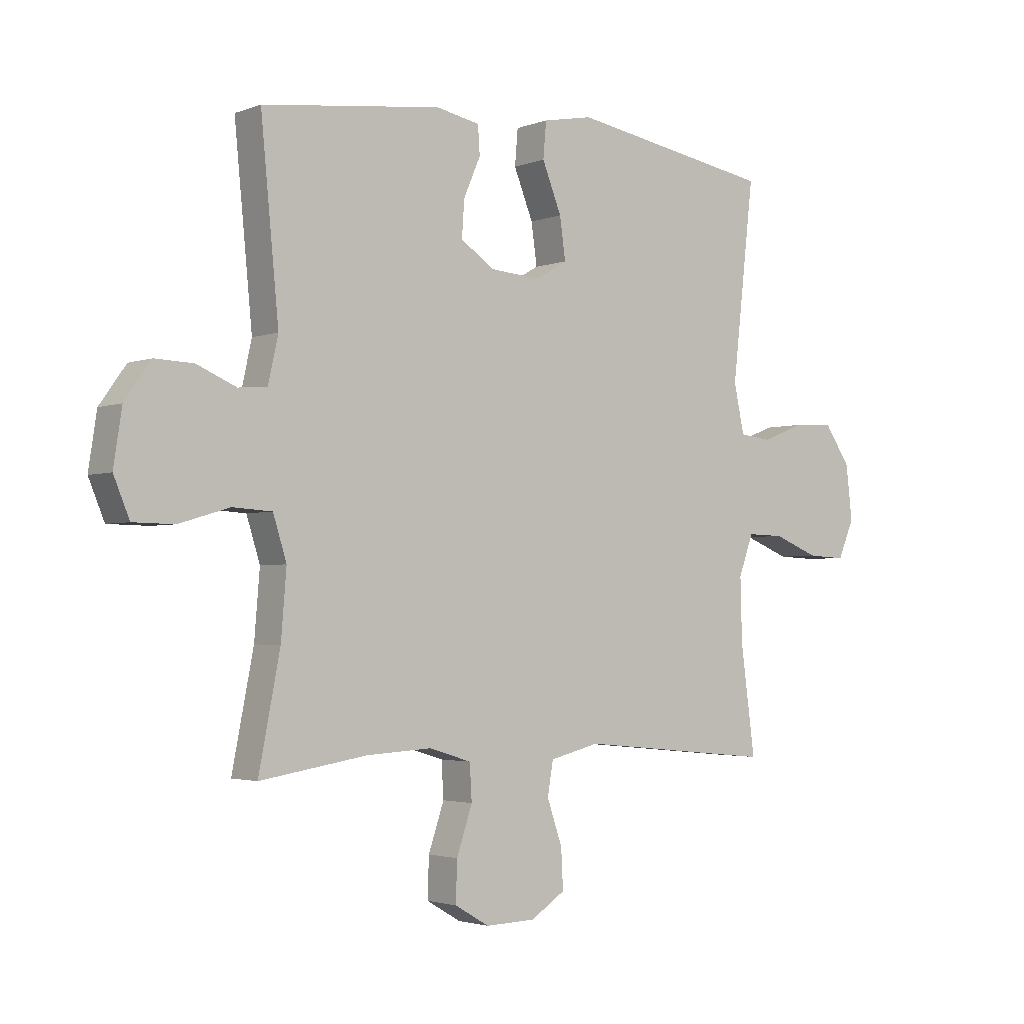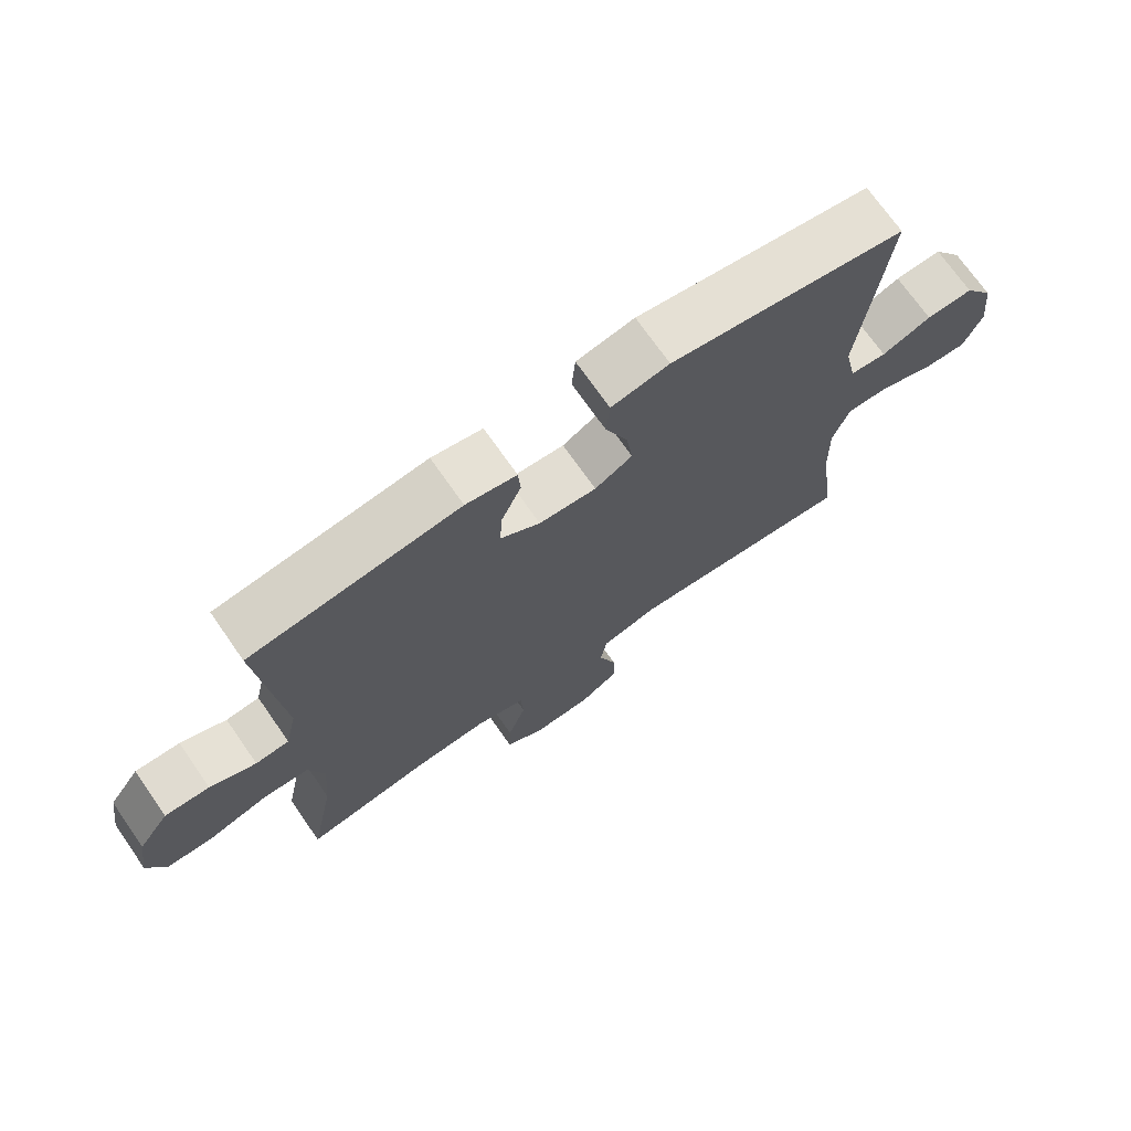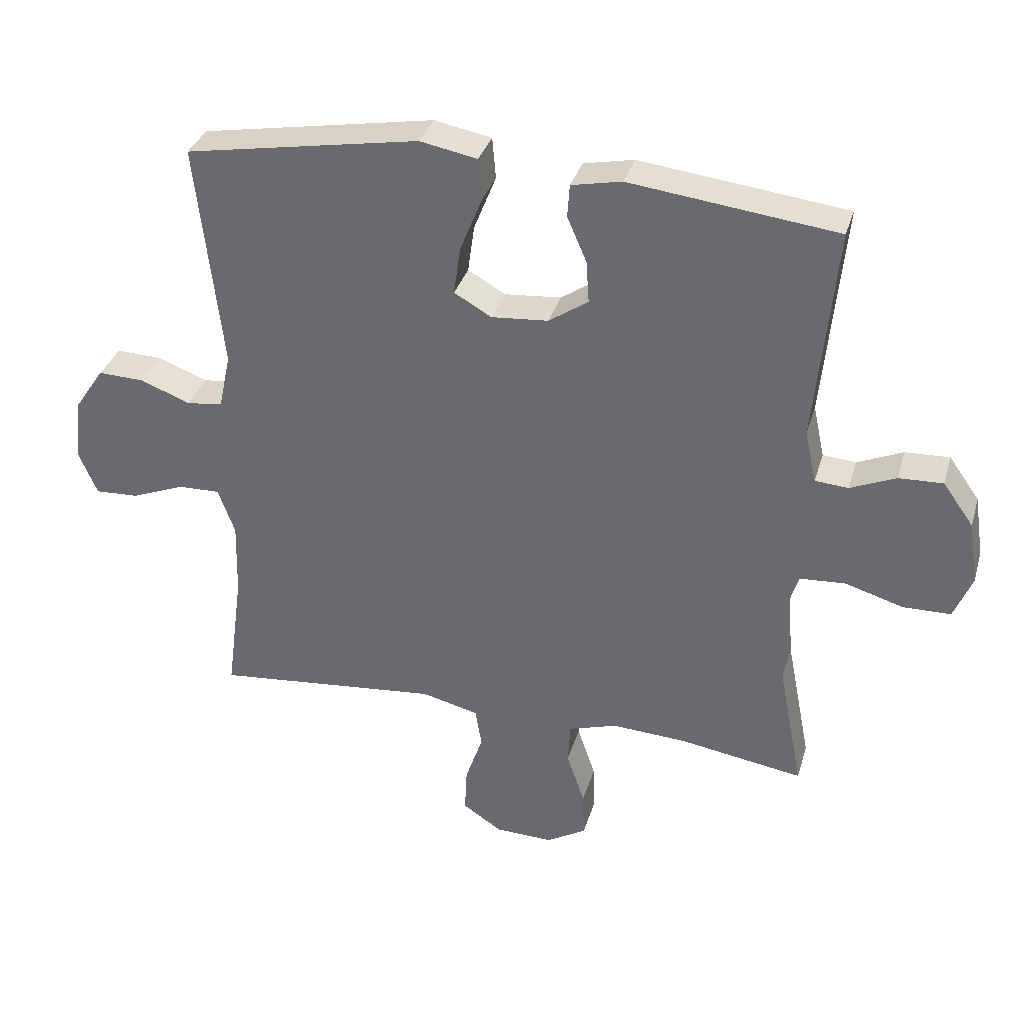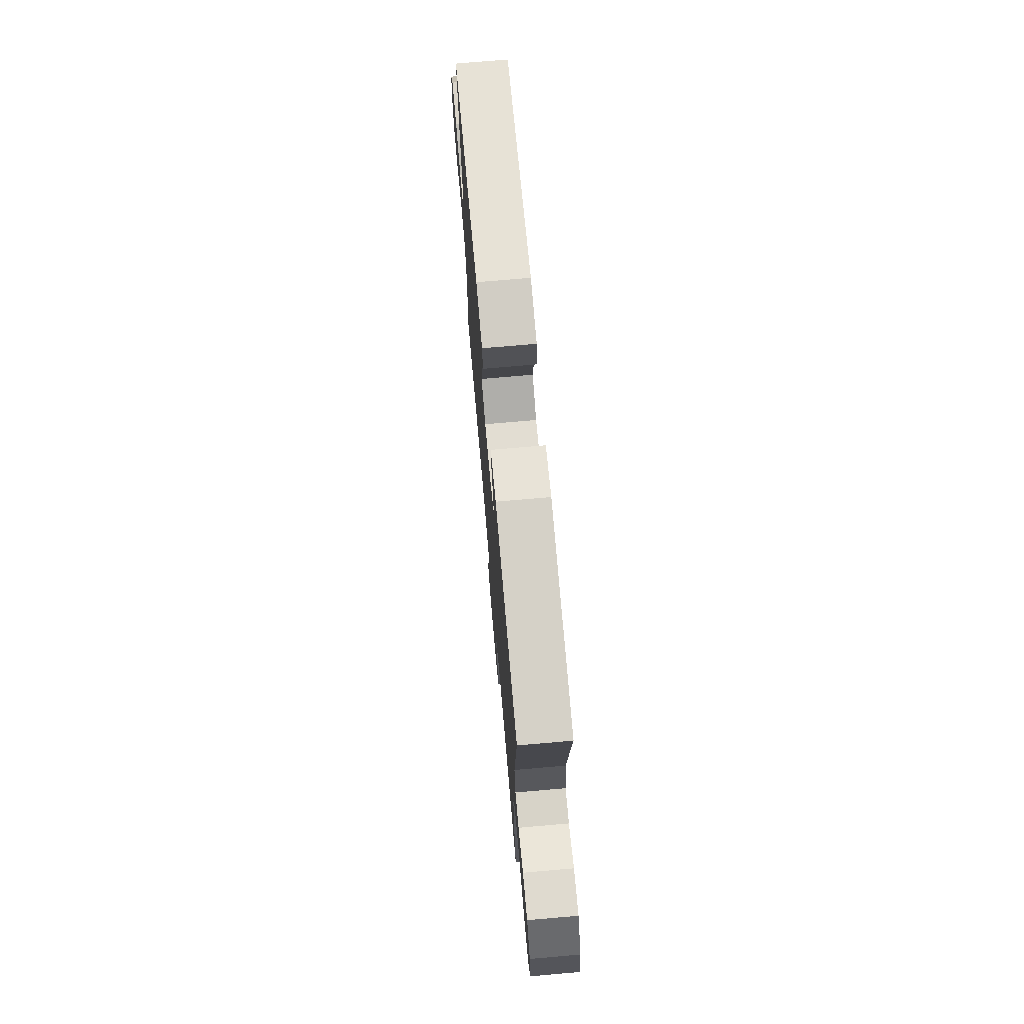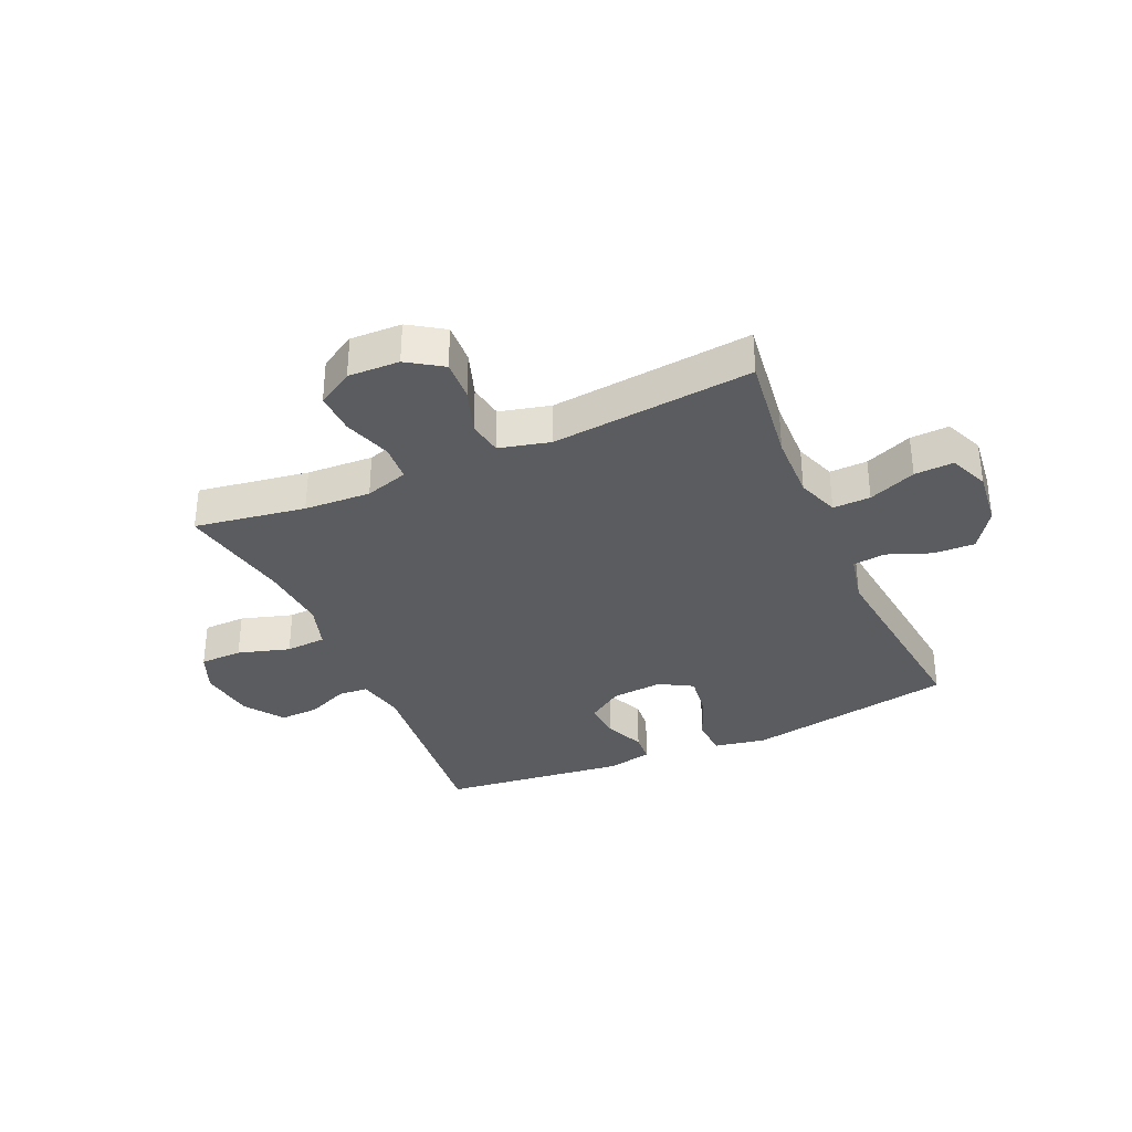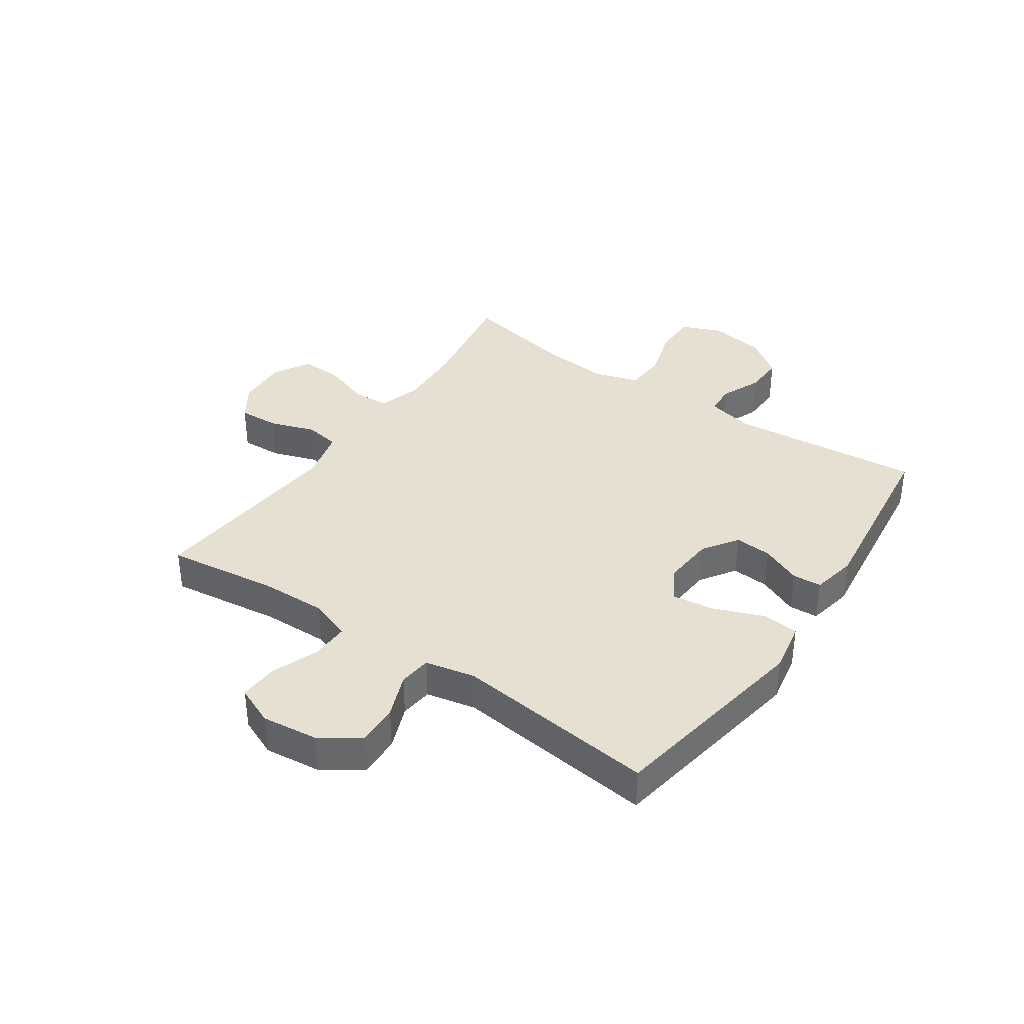
<metadata>
{"format":"obj","ext":"obj","renderer":"f3d","projection":"perspective","resolution":1024,"background":"white","views":[{"elev":-2.6,"azim":142.1,"up":"+Z"},{"elev":71.6,"azim":145.1,"up":"+Z"},{"elev":34.0,"azim":15.7,"up":"+Z"},{"elev":72.9,"azim":85.0,"up":"+Z"},{"elev":-34.6,"azim":-156.1,"up":"+Y"},{"elev":37.7,"azim":-55.6,"up":"+Y"}]}
</metadata>
<code>
o path6472
v -0.144 0.0375 -0.4466
v -0.05422 0.0375 -0.4688
v -0.04404 0.0375 -0.5298
v -0.07146 0.0375 -0.6097
v -0.07512 0.0375 -0.6815
v -0.01326 0.0375 -0.722
v 0.07728 0.0375 -0.725
v 0.14 0.0375 -0.6884
v 0.1377 0.0375 -0.6154
v 0.1092 0.0375 -0.5313
v 0.113 0.0375 -0.4664
v 0.1893 0.0375 -0.4429
v 0.3064 0.0375 -0.4494
v 0.5022 0.0375 -0.4807
v 0.4633 0.0375 -0.2811
v 0.4536 0.0375 -0.1617
v 0.478 0.0375 -0.08381
v 0.5495 0.0375 -0.07941
v 0.6411 0.0375 -0.1068
v 0.7158 0.0375 -0.1056
v 0.7445 0.0375 -0.03585
v 0.7296 0.0375 0.06276
v 0.6813 0.0375 0.1304
v 0.6118 0.0375 0.1276
v 0.5402 0.0375 0.0968
v 0.4879 0.0375 0.1009
v 0.4698 0.0375 0.1832
v 0.5022 0.0375 0.5212
v 0.1769 0.0375 0.5607
v 0.09776 0.0375 0.5446
v 0.09425 0.0375 0.4931
v 0.1248 0.0375 0.4227
v 0.1293 0.0375 0.3564
v 0.06739 0.0375 0.3148
v -0.02217 0.0375 0.3074
v -0.08078 0.0375 0.3411
v -0.07045 0.0375 0.4158
v -0.03556 0.0375 0.5032
v -0.04109 0.0375 0.5682
v -0.1315 0.0375 0.5854
v -0.4995 0.0375 0.5212
v -0.4595 0.0375 0.1649
v -0.4783 0.0375 0.07681
v -0.5356 0.0375 0.07003
v -0.6134 0.0375 0.1002
v -0.6865 0.0375 0.1027
v -0.7331 0.0375 0.03411
v -0.7446 0.0375 -0.06517
v -0.7155 0.0375 -0.1337
v -0.6467 0.0375 -0.1307
v -0.5633 0.0375 -0.09751
v -0.4968 0.0375 -0.09588
v -0.4704 0.0375 -0.169
v -0.4734 0.0375 -0.2849
v -0.4995 0.0375 -0.4807
v -0.144 -0.0375 -0.4466
v -0.05422 -0.0375 -0.4688
v -0.04404 -0.0375 -0.5298
v -0.07146 -0.0375 -0.6097
v -0.07512 -0.0375 -0.6815
v -0.01326 -0.0375 -0.722
v 0.07728 -0.0375 -0.725
v 0.14 -0.0375 -0.6884
v 0.1377 -0.0375 -0.6154
v 0.1092 -0.0375 -0.5313
v 0.113 -0.0375 -0.4664
v 0.1893 -0.0375 -0.4429
v 0.3064 -0.0375 -0.4494
v 0.5022 -0.0375 -0.4807
v 0.4633 -0.0375 -0.2811
v 0.4536 -0.0375 -0.1617
v 0.478 -0.0375 -0.08381
v 0.5495 -0.0375 -0.07941
v 0.6411 -0.0375 -0.1068
v 0.7158 -0.0375 -0.1056
v 0.7445 -0.0375 -0.03585
v 0.7296 -0.0375 0.06276
v 0.6813 -0.0375 0.1304
v 0.6118 -0.0375 0.1276
v 0.5402 -0.0375 0.0968
v 0.4879 -0.0375 0.1009
v 0.4698 -0.0375 0.1832
v 0.5022 -0.0375 0.5212
v 0.1769 -0.0375 0.5607
v 0.09776 -0.0375 0.5446
v 0.09425 -0.0375 0.4931
v 0.1248 -0.0375 0.4227
v 0.1293 -0.0375 0.3564
v 0.06739 -0.0375 0.3148
v -0.02217 -0.0375 0.3074
v -0.08078 -0.0375 0.3411
v -0.07045 -0.0375 0.4158
v -0.03556 -0.0375 0.5032
v -0.04109 -0.0375 0.5682
v -0.1315 -0.0375 0.5854
v -0.4995 -0.0375 0.5212
v -0.4595 -0.0375 0.1649
v -0.4783 -0.0375 0.07681
v -0.5356 -0.0375 0.07003
v -0.6134 -0.0375 0.1002
v -0.6865 -0.0375 0.1027
v -0.7331 -0.0375 0.03411
v -0.7446 -0.0375 -0.06517
v -0.7155 -0.0375 -0.1337
v -0.6467 -0.0375 -0.1307
v -0.5633 -0.0375 -0.09751
v -0.4968 -0.0375 -0.09588
v -0.4704 -0.0375 -0.169
v -0.4734 -0.0375 -0.2849
v -0.4995 -0.0375 -0.4807
v 0.7158 0.0375 -0.1056
v 0.7158 0.0375 -0.1056
v 0.7445 0.0375 -0.03585
v 0.7296 0.0375 0.06276
v 0.6813 0.0375 0.1304
v 0.6411 0.0375 -0.1068
v 0.6118 0.0375 0.1276
v 0.5495 0.0375 -0.07941
v 0.5402 0.0375 0.0968
v 0.478 0.0375 -0.08381
v 0.478 0.0375 -0.08381
v 0.4879 0.0375 0.1009
v 0.4879 0.0375 0.1009
v 0.4698 0.0375 0.1832
v 0.5022 0.0375 -0.4807
v 0.5022 0.0375 -0.4807
v 0.4633 0.0375 -0.2811
v 0.4536 0.0375 -0.1617
v 0.5022 0.0375 0.5212
v 0.5022 0.0375 0.5212
v 0.3064 0.0375 -0.4494
v 0.1893 0.0375 -0.4429
v 0.1769 0.0375 0.5607
v 0.113 0.0375 -0.4664
v 0.113 0.0375 -0.4664
v 0.1248 0.0375 0.4227
v 0.1293 0.0375 0.3564
v 0.09776 0.0375 0.5446
v 0.09776 0.0375 0.5446
v 0.07728 0.0375 -0.725
v 0.14 0.0375 -0.6884
v 0.14 0.0375 -0.6884
v 0.1377 0.0375 -0.6154
v 0.1092 0.0375 -0.5313
v 0.06739 0.0375 0.3148
v 0.09425 0.0375 0.4931
v -0.01326 0.0375 -0.722
v -0.02217 0.0375 0.3074
v -0.07512 0.0375 -0.6815
v -0.08078 0.0375 0.3411
v -0.08078 0.0375 0.3411
v -0.07045 0.0375 0.4158
v -0.03556 0.0375 0.5032
v -0.04109 0.0375 0.5682
v -0.04109 0.0375 0.5682
v -0.1315 0.0375 0.5854
v -0.07146 0.0375 -0.6097
v -0.04404 0.0375 -0.5298
v -0.05422 0.0375 -0.4688
v -0.05422 0.0375 -0.4688
v -0.144 0.0375 -0.4466
v -0.4595 0.0375 0.1649
v -0.4783 0.0375 0.07681
v -0.4783 0.0375 0.07681
v -0.4704 0.0375 -0.169
v -0.4734 0.0375 -0.2849
v -0.4968 0.0375 -0.09588
v -0.4968 0.0375 -0.09588
v -0.4995 0.0375 0.5212
v -0.4995 0.0375 0.5212
v -0.4995 0.0375 -0.4807
v -0.4995 0.0375 -0.4807
v -0.5356 0.0375 0.07003
v -0.5633 0.0375 -0.09751
v -0.6134 0.0375 0.1002
v -0.6467 0.0375 -0.1307
v -0.6865 0.0375 0.1027
v -0.7155 0.0375 -0.1337
v -0.7155 0.0375 -0.1337
v -0.7331 0.0375 0.03411
v -0.7446 0.0375 -0.06517
v 0.7158 -0.0375 -0.1056
v 0.7158 -0.0375 -0.1056
v 0.7445 -0.0375 -0.03585
v 0.7296 -0.0375 0.06276
v 0.6813 -0.0375 0.1304
v 0.6411 -0.0375 -0.1068
v 0.6118 -0.0375 0.1276
v 0.5495 -0.0375 -0.07941
v 0.5402 -0.0375 0.0968
v 0.478 -0.0375 -0.08381
v 0.478 -0.0375 -0.08381
v 0.4879 -0.0375 0.1009
v 0.4879 -0.0375 0.1009
v 0.4698 -0.0375 0.1832
v 0.5022 -0.0375 -0.4807
v 0.5022 -0.0375 -0.4807
v 0.4633 -0.0375 -0.2811
v 0.4536 -0.0375 -0.1617
v 0.5022 -0.0375 0.5212
v 0.5022 -0.0375 0.5212
v 0.3064 -0.0375 -0.4494
v 0.1893 -0.0375 -0.4429
v 0.1769 -0.0375 0.5607
v 0.113 -0.0375 -0.4664
v 0.113 -0.0375 -0.4664
v 0.1248 -0.0375 0.4227
v 0.1293 -0.0375 0.3564
v 0.09776 -0.0375 0.5446
v 0.09776 -0.0375 0.5446
v 0.07728 -0.0375 -0.725
v 0.14 -0.0375 -0.6884
v 0.14 -0.0375 -0.6884
v 0.1377 -0.0375 -0.6154
v 0.1092 -0.0375 -0.5313
v 0.06739 -0.0375 0.3148
v 0.09425 -0.0375 0.4931
v -0.01326 -0.0375 -0.722
v -0.02217 -0.0375 0.3074
v -0.07512 -0.0375 -0.6815
v -0.08078 -0.0375 0.3411
v -0.08078 -0.0375 0.3411
v -0.07045 -0.0375 0.4158
v -0.03556 -0.0375 0.5032
v -0.04109 -0.0375 0.5682
v -0.04109 -0.0375 0.5682
v -0.1315 -0.0375 0.5854
v -0.07146 -0.0375 -0.6097
v -0.04404 -0.0375 -0.5298
v -0.05422 -0.0375 -0.4688
v -0.05422 -0.0375 -0.4688
v -0.144 -0.0375 -0.4466
v -0.4595 -0.0375 0.1649
v -0.4783 -0.0375 0.07681
v -0.4783 -0.0375 0.07681
v -0.4704 -0.0375 -0.169
v -0.4734 -0.0375 -0.2849
v -0.4968 -0.0375 -0.09588
v -0.4968 -0.0375 -0.09588
v -0.4995 -0.0375 0.5212
v -0.4995 -0.0375 0.5212
v -0.4995 -0.0375 -0.4807
v -0.4995 -0.0375 -0.4807
v -0.5356 -0.0375 0.07003
v -0.5633 -0.0375 -0.09751
v -0.6134 -0.0375 0.1002
v -0.6467 -0.0375 -0.1307
v -0.6865 -0.0375 0.1027
v -0.7155 -0.0375 -0.1337
v -0.7155 -0.0375 -0.1337
v -0.7331 -0.0375 0.03411
v -0.7446 -0.0375 -0.06517
f 219 230 205
f 214 211 212
f 207 208 200
f 248 251 246
f 247 252 249
f 204 207 200
f 229 205 230
f 223 240 221
f 190 189 188
f 218 228 220
f 188 189 185
f 224 227 223
f 227 240 223
f 238 244 245
f 205 229 215
f 219 236 232
f 185 187 184
f 188 185 186
f 228 218 214
f 234 238 236
f 219 203 216
f 199 203 198
f 244 238 234
f 198 202 196
f 195 216 193
f 228 215 229
f 208 216 195
f 225 227 224
f 233 221 240
f 193 191 190
f 184 187 182
f 221 233 219
f 216 199 191
f 216 203 199
f 190 191 189
f 187 185 189
f 215 228 214
f 245 251 247
f 251 245 246
f 252 247 251
f 198 203 202
f 232 237 242
f 246 245 244
f 219 232 230
f 236 219 234
f 214 218 211
f 237 232 236
f 217 204 209
f 216 191 193
f 200 208 195
f 219 205 203
f 234 219 233
f 207 204 217
f 112 21 76 183
f 21 22 77 76
f 22 23 78 77
f 19 20 75 74
f 23 24 79 78
f 18 19 74 73
f 24 25 80 79
f 121 18 73 192
f 25 123 194 80
f 26 27 82 81
f 126 15 70 197
f 16 17 72 71
f 27 130 201 82
f 15 16 71 70
f 13 14 69 68
f 12 13 68 67
f 28 29 84 83
f 135 12 67 206
f 32 33 88 87
f 29 139 210 84
f 7 142 213 62
f 8 9 64 63
f 9 10 65 64
f 33 34 89 88
f 31 32 87 86
f 30 31 86 85
f 10 11 66 65
f 6 7 62 61
f 34 35 90 89
f 5 6 61 60
f 35 151 222 90
f 37 38 93 92
f 38 155 226 93
f 39 40 95 94
f 4 5 60 59
f 3 4 59 58
f 160 3 58 231
f 1 2 57 56
f 36 37 92 91
f 42 164 235 97
f 53 54 109 108
f 168 53 108 239
f 170 42 97 241
f 40 41 96 95
f 172 1 56 243
f 54 55 110 109
f 43 44 99 98
f 51 52 107 106
f 44 45 100 99
f 50 51 106 105
f 45 46 101 100
f 179 50 105 250
f 46 47 102 101
f 48 49 104 103
f 47 48 103 102
f 148 134 159
f 143 141 140
f 136 129 137
f 177 175 180
f 176 178 181
f 133 129 136
f 158 159 134
f 152 150 169
f 119 117 118
f 147 149 157
f 117 114 118
f 153 152 156
f 156 152 169
f 167 174 173
f 134 144 158
f 148 161 165
f 114 113 116
f 117 115 114
f 157 143 147
f 163 165 167
f 148 145 132
f 128 127 132
f 173 163 167
f 127 125 131
f 124 122 145
f 157 158 144
f 137 124 145
f 154 153 156
f 162 169 150
f 122 119 120
f 113 111 116
f 150 148 162
f 145 120 128
f 145 128 132
f 119 118 120
f 116 118 114
f 144 143 157
f 174 176 180
f 180 175 174
f 181 180 176
f 127 131 132
f 161 171 166
f 175 173 174
f 148 159 161
f 165 163 148
f 143 140 147
f 166 165 161
f 146 138 133
f 145 122 120
f 129 124 137
f 148 132 134
f 163 162 148
f 136 146 133

</code>
